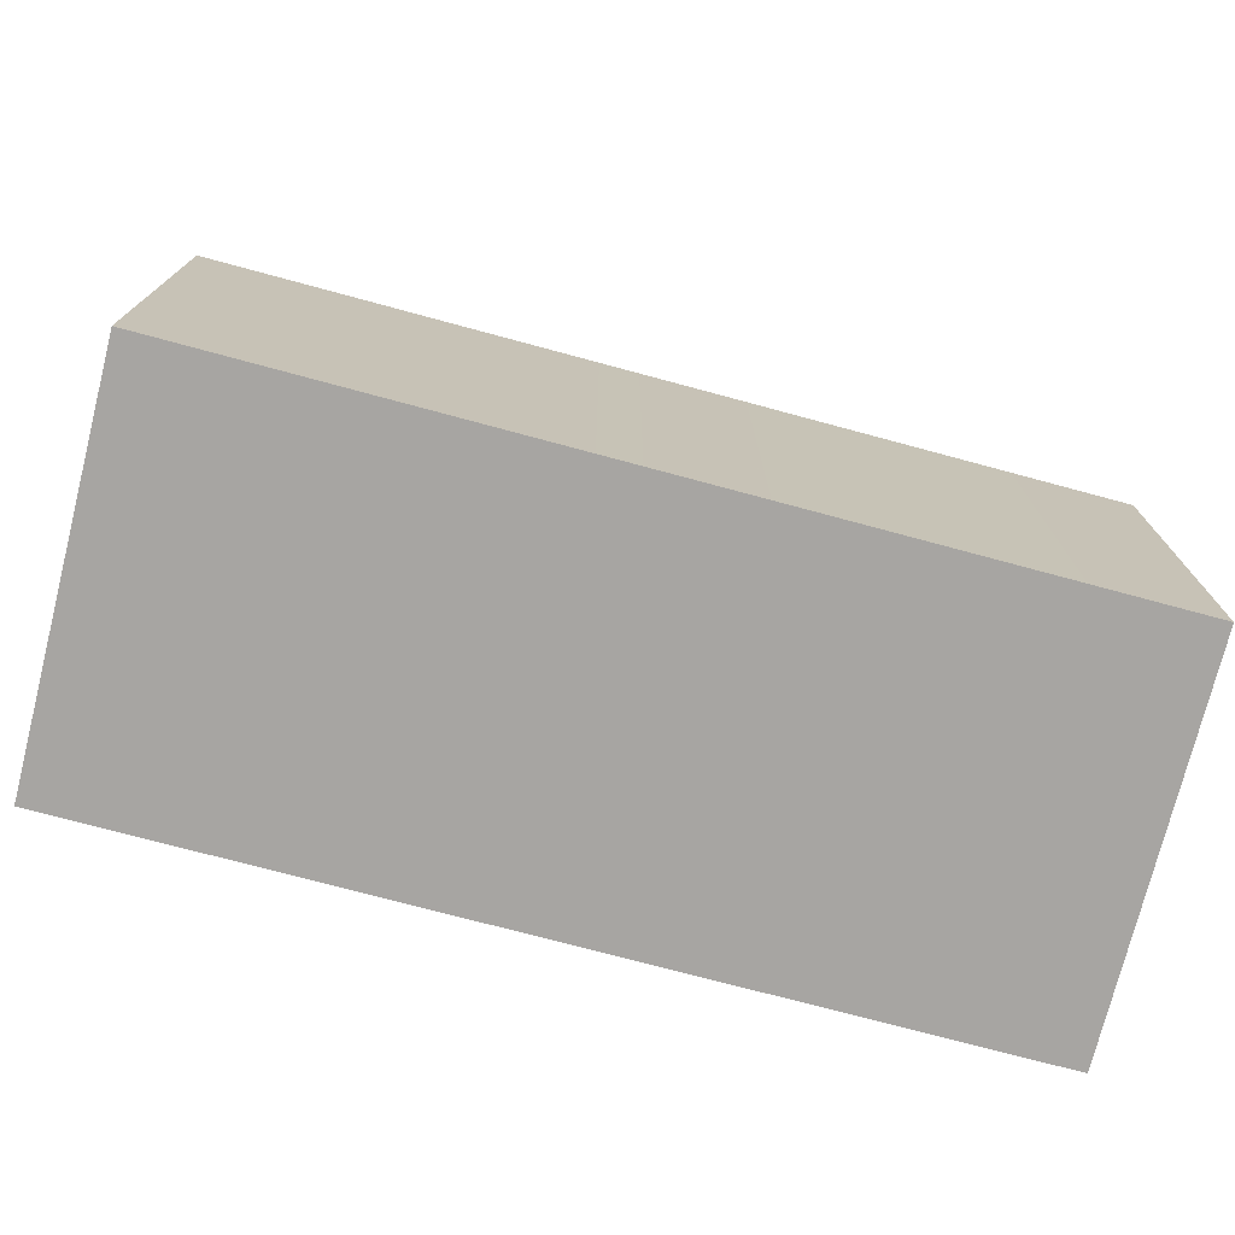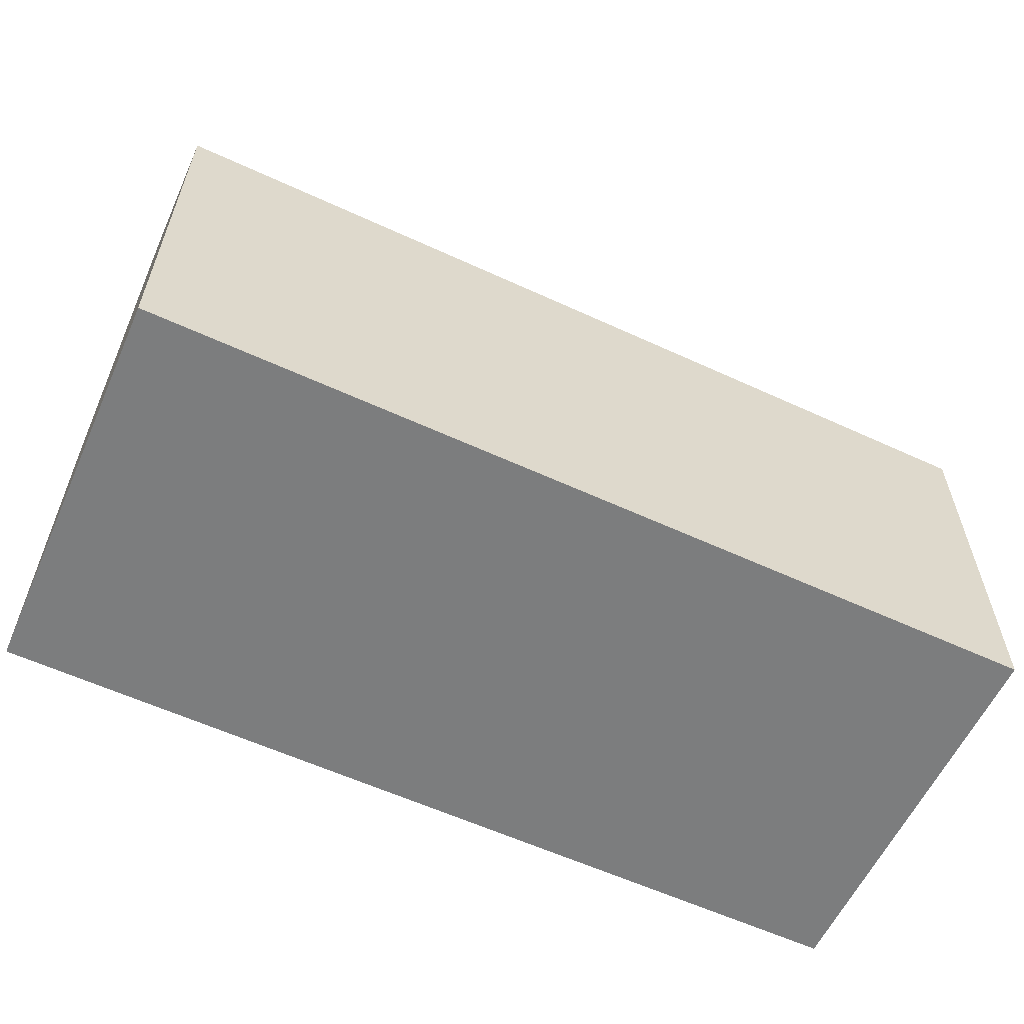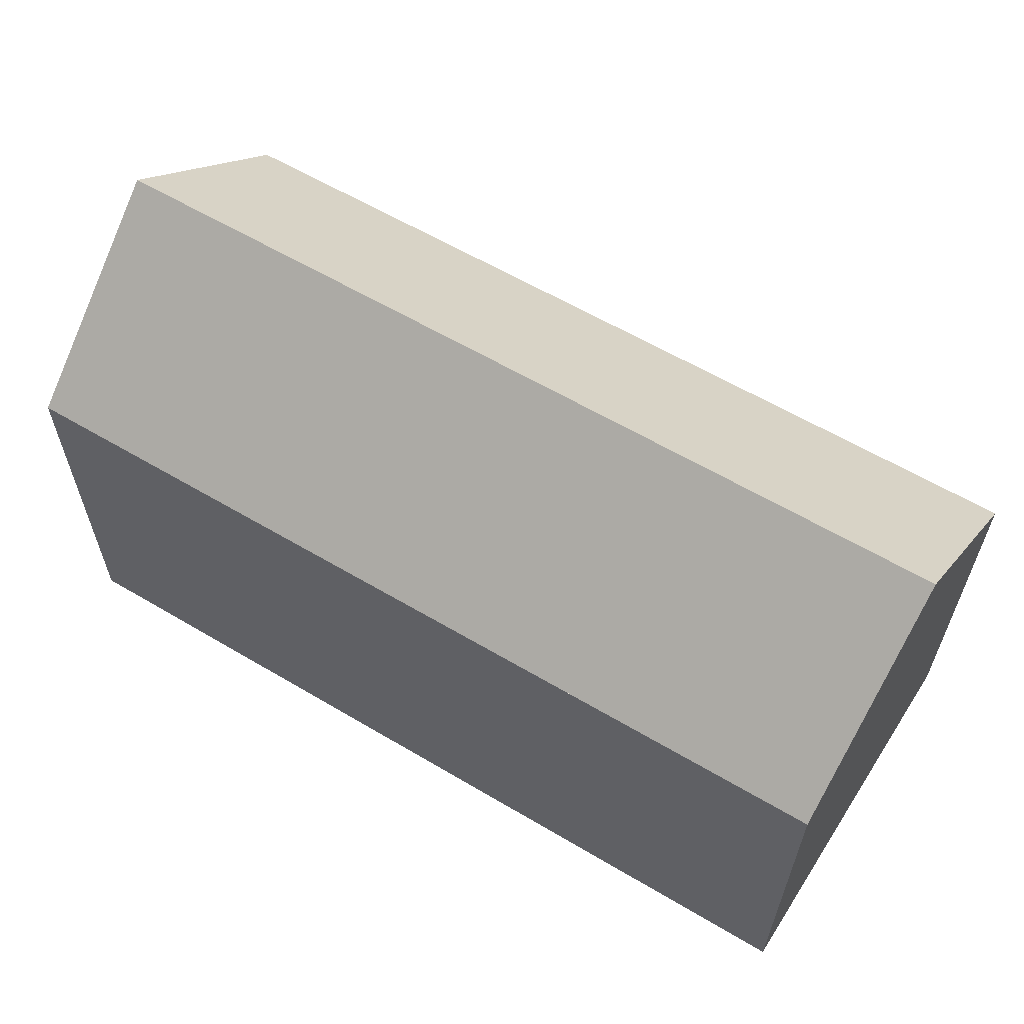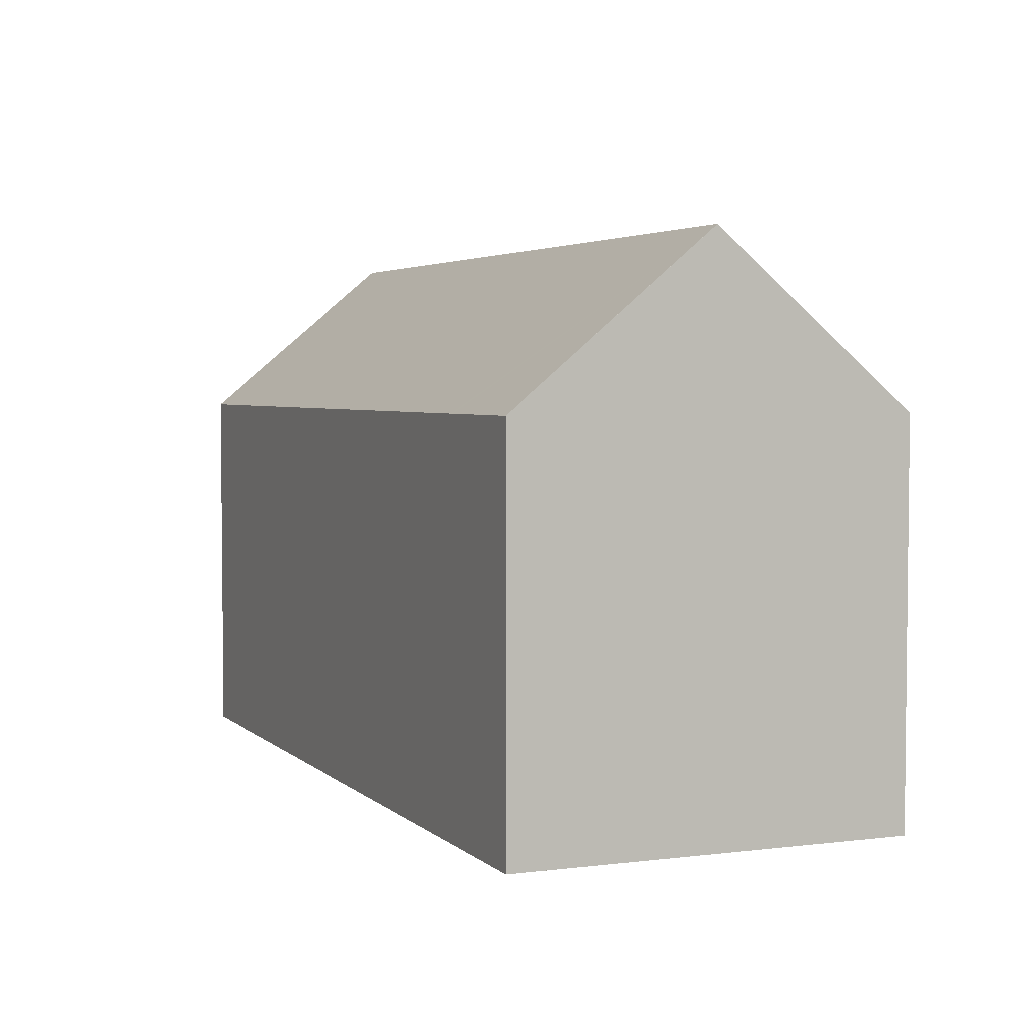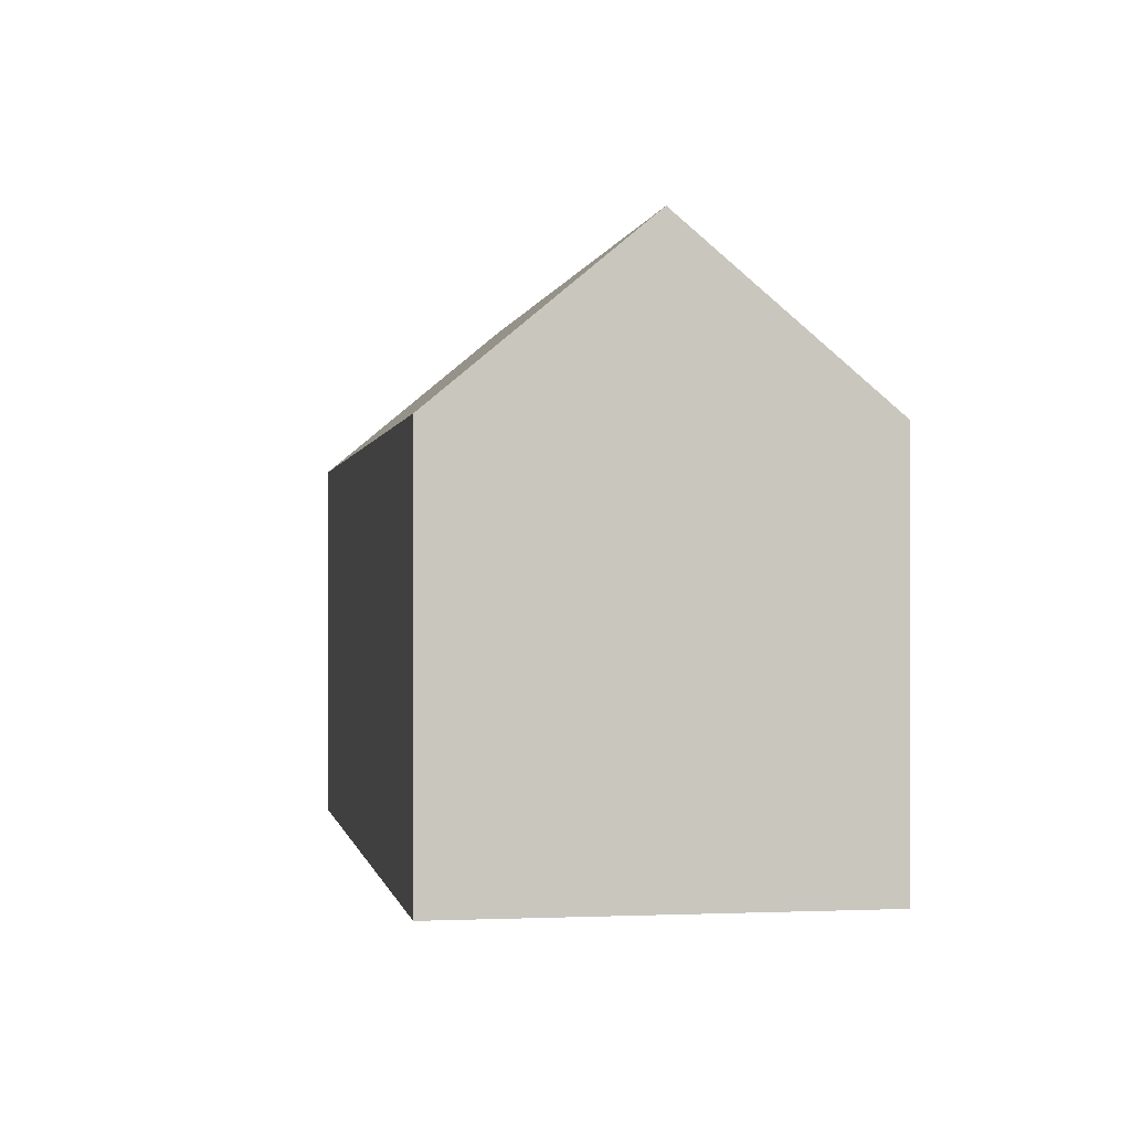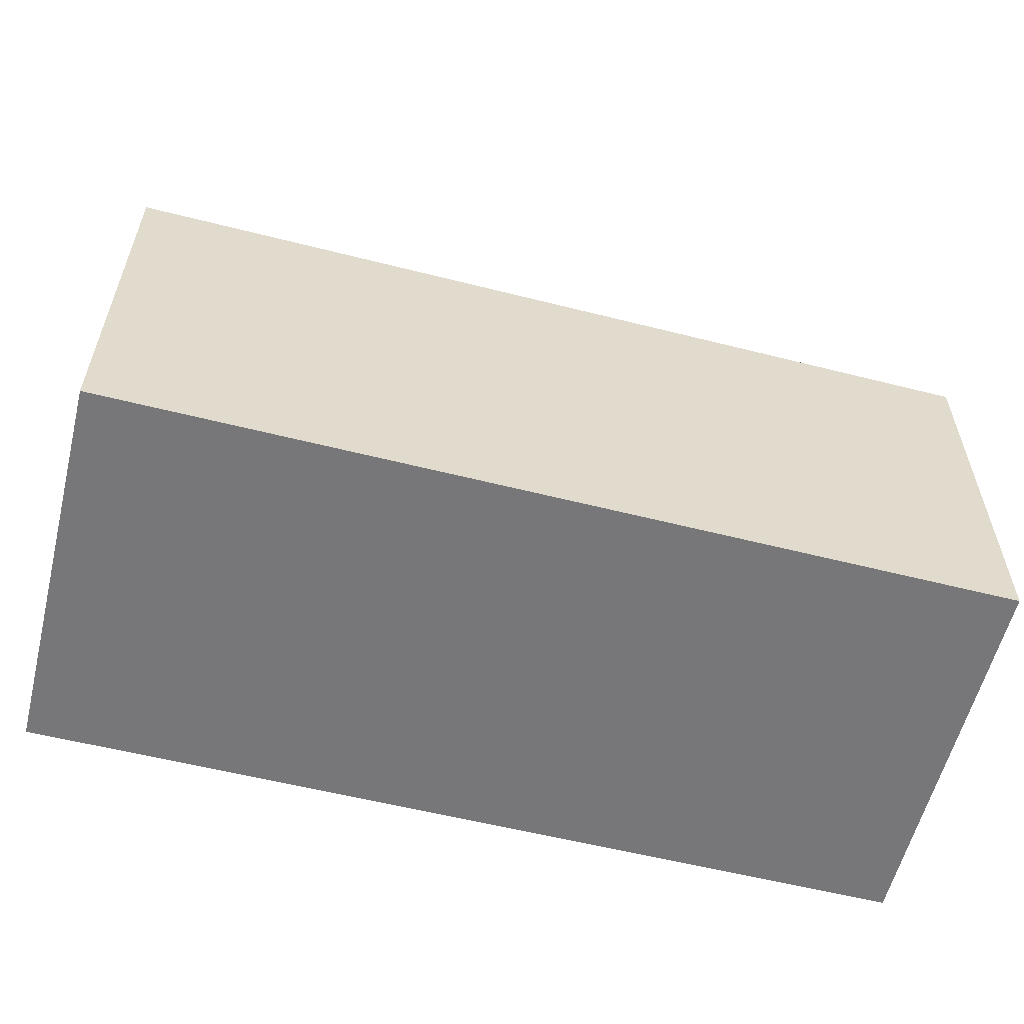
<metadata>
{"format":"obj","ext":"obj","renderer":"f3d","projection":"perspective","resolution":1024,"background":"white","views":[{"elev":-73.9,"azim":167.0,"up":"+Y"},{"elev":-59.0,"azim":-23.3,"up":"+Y"},{"elev":60.5,"azim":-146.7,"up":"+Y"},{"elev":3.7,"azim":-111.4,"up":"+Y"},{"elev":-0.6,"azim":81.9,"up":"+Y"},{"elev":-57.2,"azim":167.3,"up":"+Y"}]}
</metadata>
<code>
v  13.58 10.3 -0.499
v  23.66 14.68 4.381
v  23.52 10.3 -0.864
v  12.58 10.3 -0.462
v  9.883 10.3 -0.363
v  3.277 10.3 -0.12
v  0.055 14.68 5.246
v  3.149 10.3 -0.115
v  0 10.3 6.309e-16
v  0.048 14.13 4.591
v  3.372 10.3 10.37
v  0.11 10.3 10.49
v  15.71 10.3 9.922
v  16.67 10.3 9.887
v  23.8 10.3 9.626
v  0 0 0
v  3.149 7.042e-18 -0.115
v  3.277 10.3 -0.12
v  3.277 7.348e-18 -0.12
v  9.883 2.223e-17 -0.363
v  10.29 10.3 -0.378
v  10.29 2.315e-17 -0.378
v  12.58 2.829e-17 -0.462
v  13.58 3.055e-17 -0.499
v  23.52 5.29e-17 -0.864
v  0.055 -3.212e-16 5.246
v  0.11 -6.426e-16 10.49
v  0.048 -2.811e-16 4.591
v  3.372 -6.352e-16 10.37
v  15.71 -6.075e-16 9.922
v  16.67 -6.054e-16 9.887
v  23.8 -5.894e-16 9.626
v  23.66 -2.683e-16 4.381
g defaultobject
f 1 2 3
f 2 1 4
f 2 4 5
f 2 5 6
f 2 6 7
f 7 6 8
f 7 8 9
f 7 9 10
f 11 7 12
f 7 11 2
f 2 11 13
f 2 13 14
f 2 14 15
f 8 16 9
f 16 8 17
f 17 8 18
f 17 18 19
f 19 18 5
f 19 5 20
f 20 5 21
f 20 21 22
f 22 21 4
f 22 4 23
f 23 4 1
f 23 1 24
f 24 1 3
f 24 3 25
f 10 12 7
f 12 10 9
f 12 9 16
f 12 16 26
f 12 26 27
f 26 16 28
f 27 11 12
f 11 27 13
f 13 27 29
f 13 29 30
f 13 30 14
f 14 30 15
f 15 30 31
f 15 31 32
f 15 3 2
f 3 15 32
f 3 32 25
f 25 32 33
f 31 33 32
f 33 31 25
f 25 31 24
f 24 31 30
f 24 30 29
f 24 29 23
f 23 29 22
f 22 29 20
f 20 29 27
f 20 27 19
f 19 27 26
f 19 26 28
f 19 28 17
f 17 28 16

</code>
